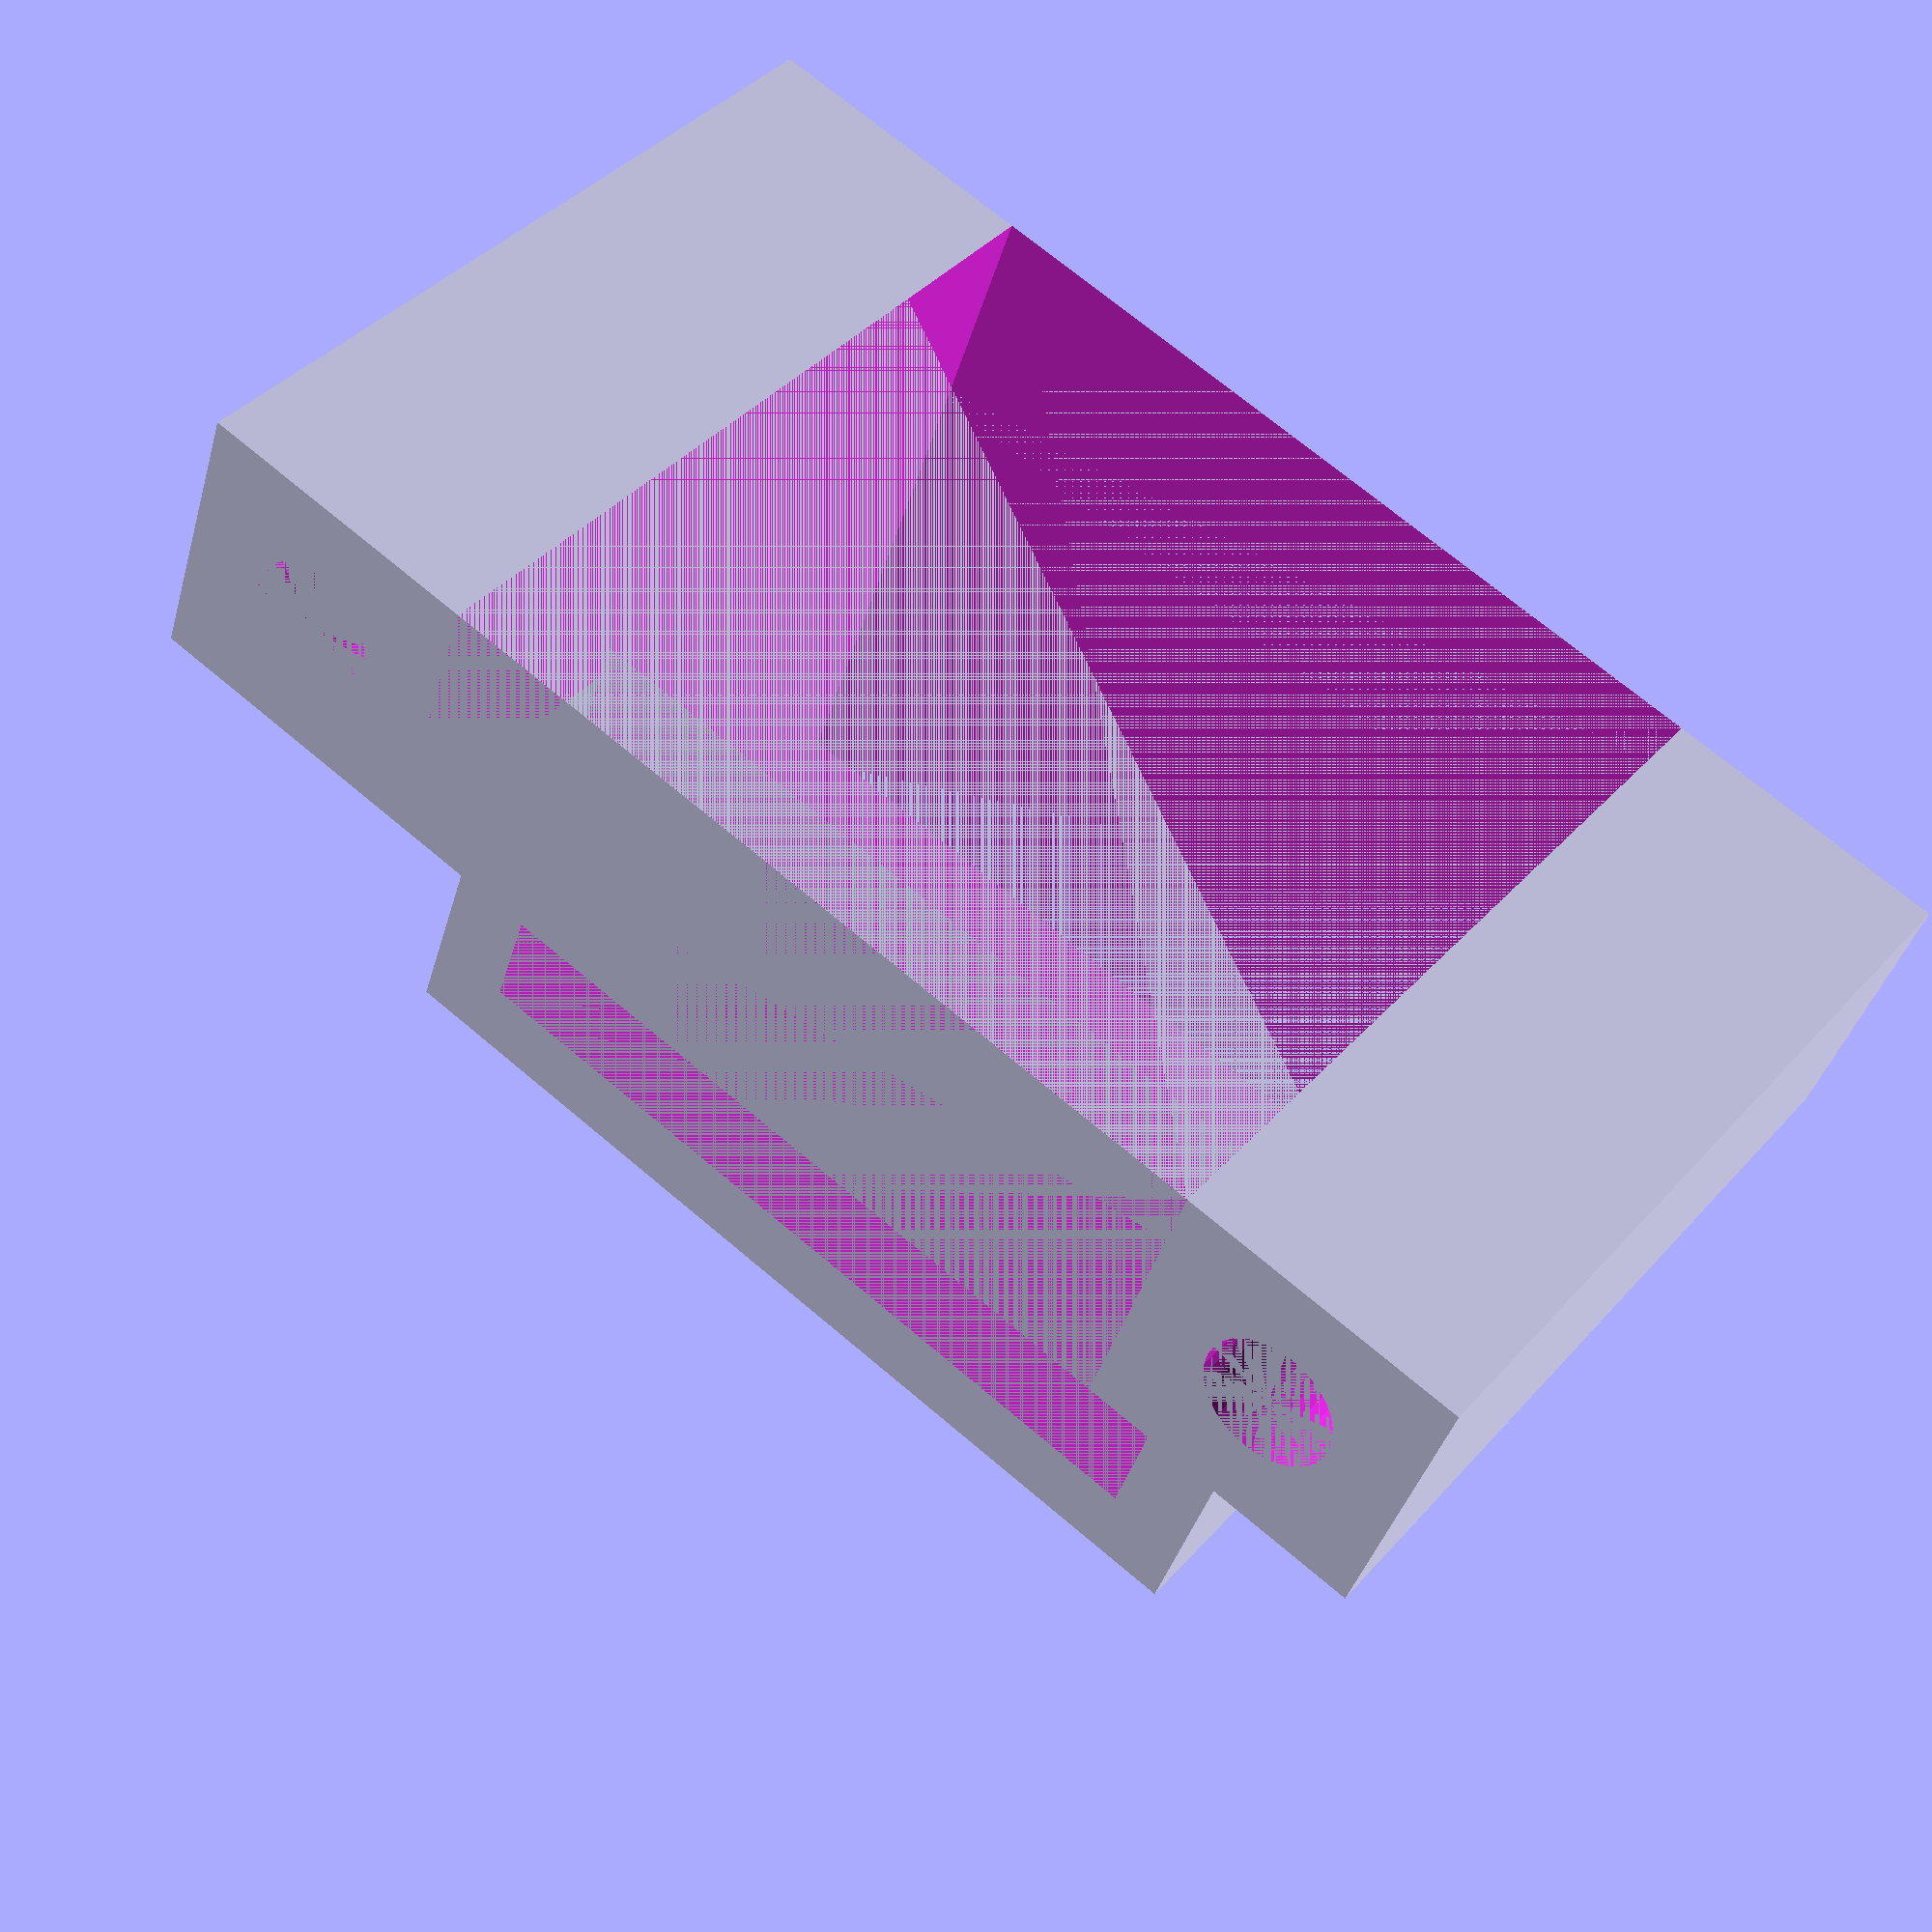
<openscad>
$fn=30;

union() {
    difference() {
        linear_extrude(height=20)
            square([34, 7]);
        translate([3.5, 3.5, 0])
            cylinder(d=3.2, h=20);
        translate([34-3.5, 3.5, 0])
            cylinder(d=3.2, h=20);
        
        translate([7, 0, 0])
        linear_extrude(height=20)
        square(20,7);
    }
    
    translate([5, 6, 7])
    difference() {    
        linear_extrude(height=13)
        square([24, 15]);

        translate([2, -2, 0])
        linear_extrude(height=13)
        square([20, 15]);
        
    }
}

</openscad>
<views>
elev=321.0 azim=160.8 roll=216.3 proj=p view=wireframe
</views>
